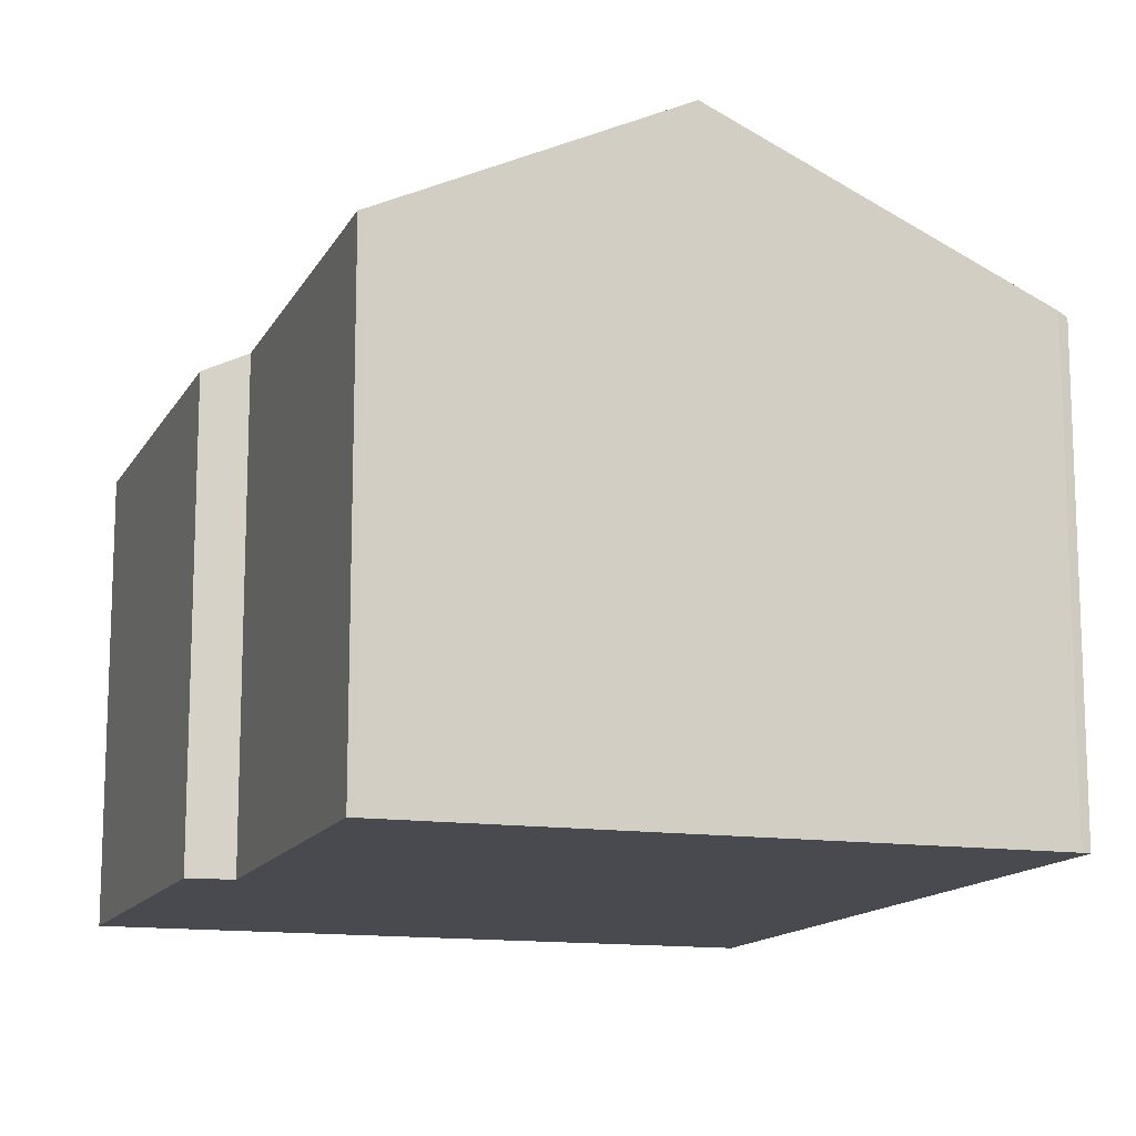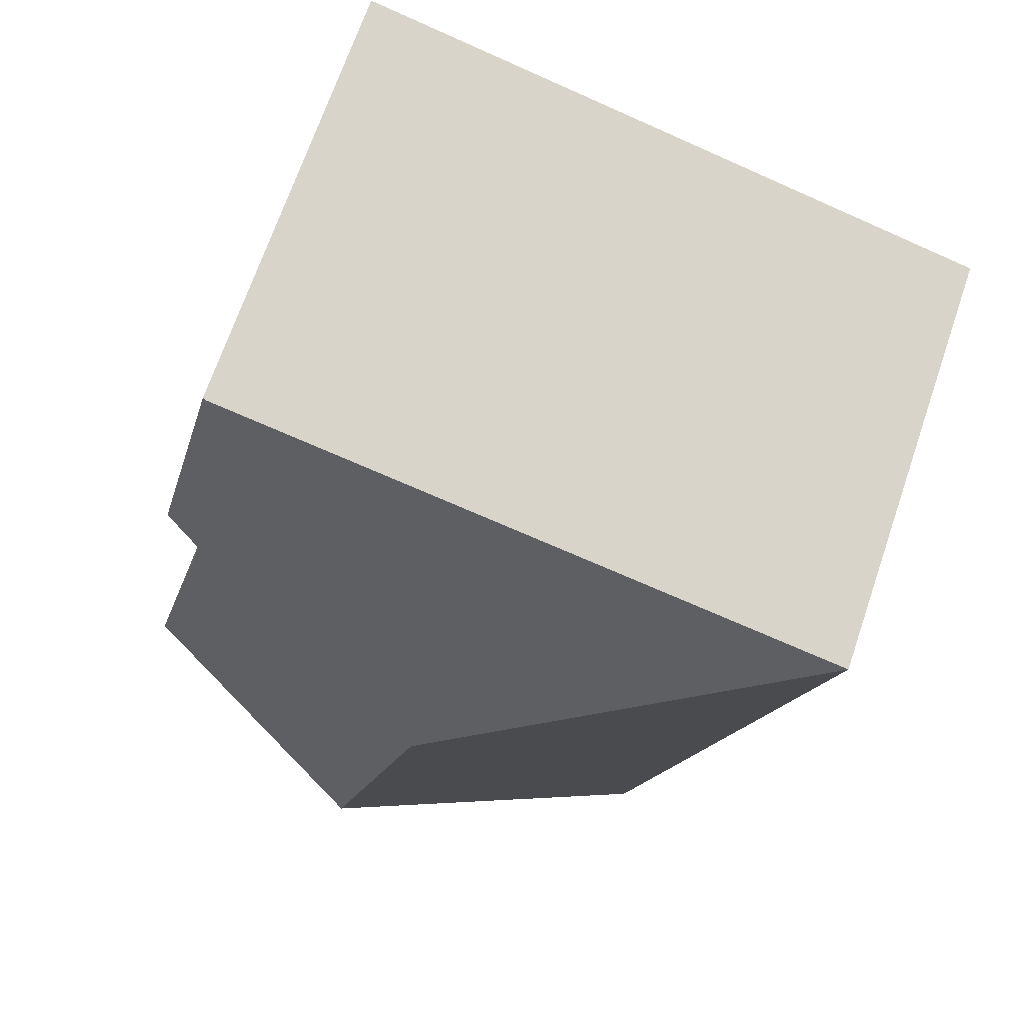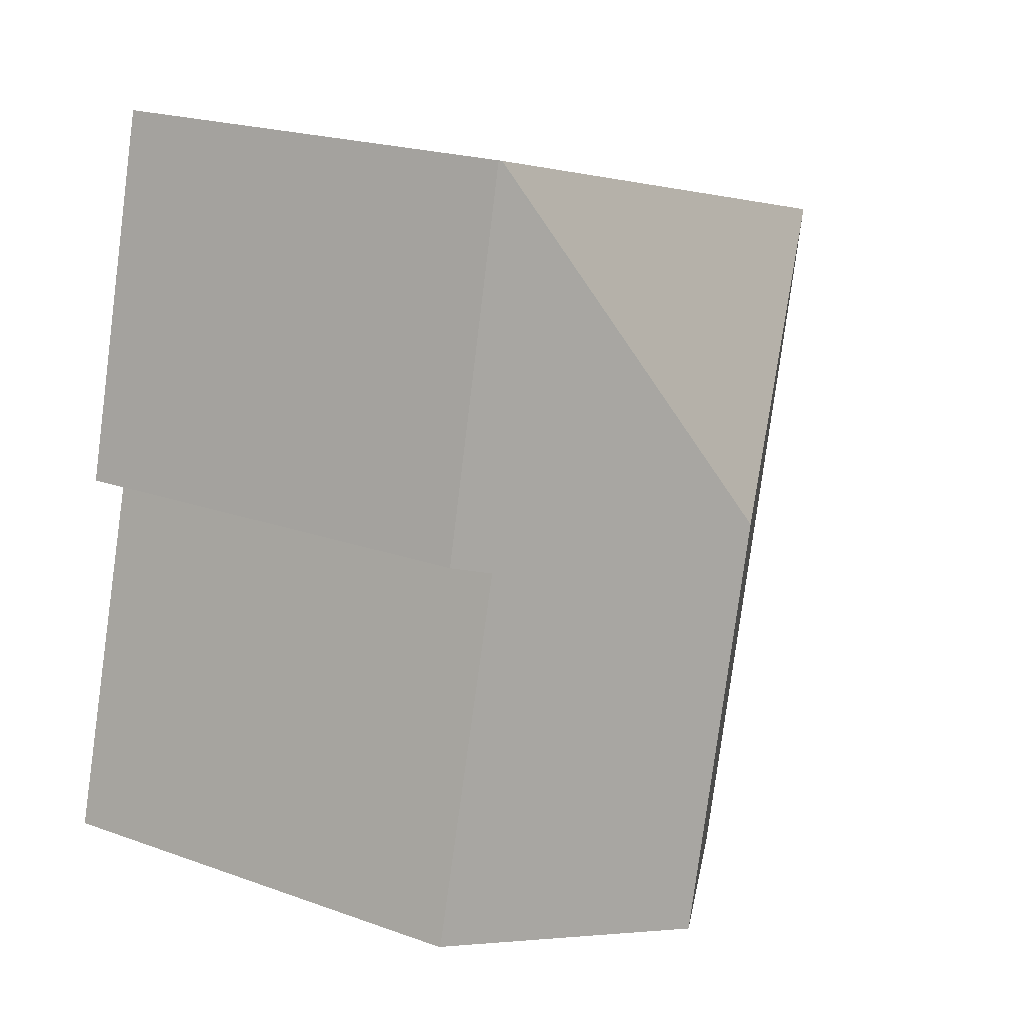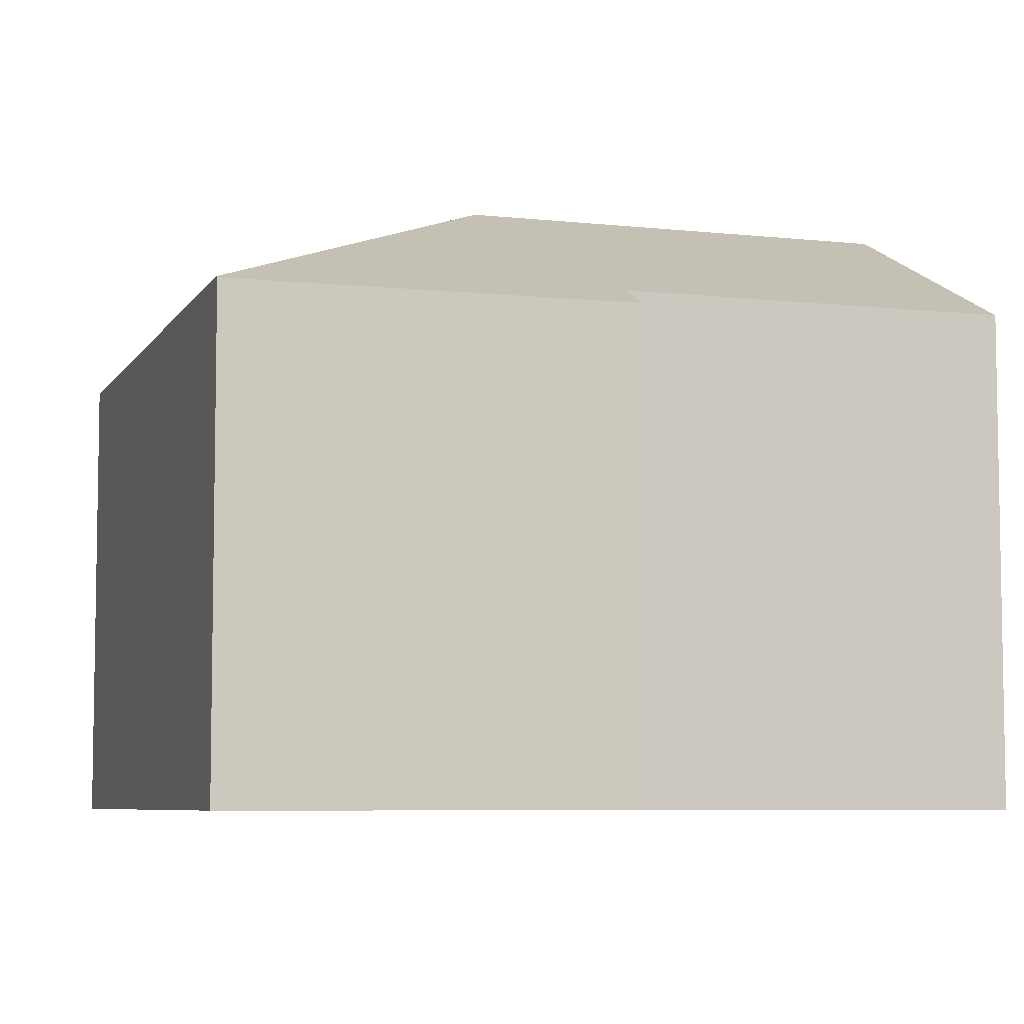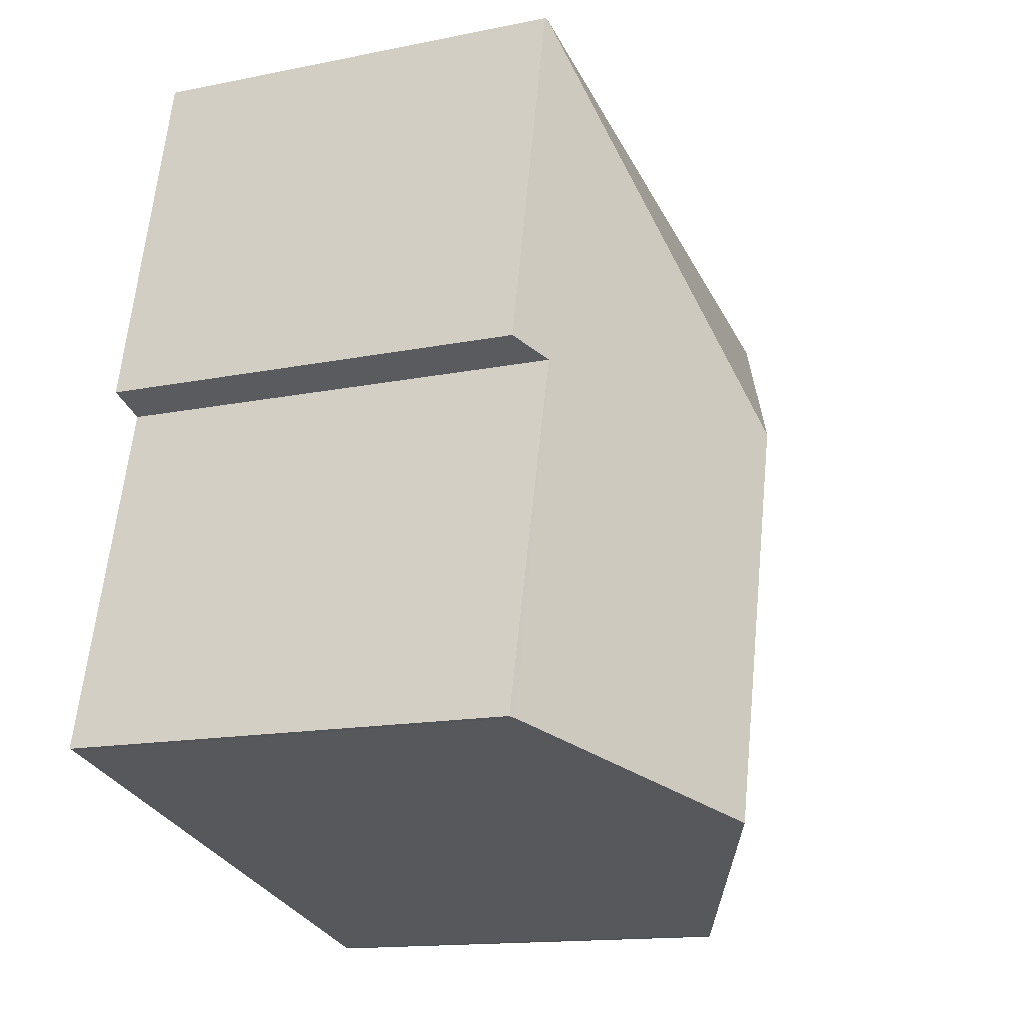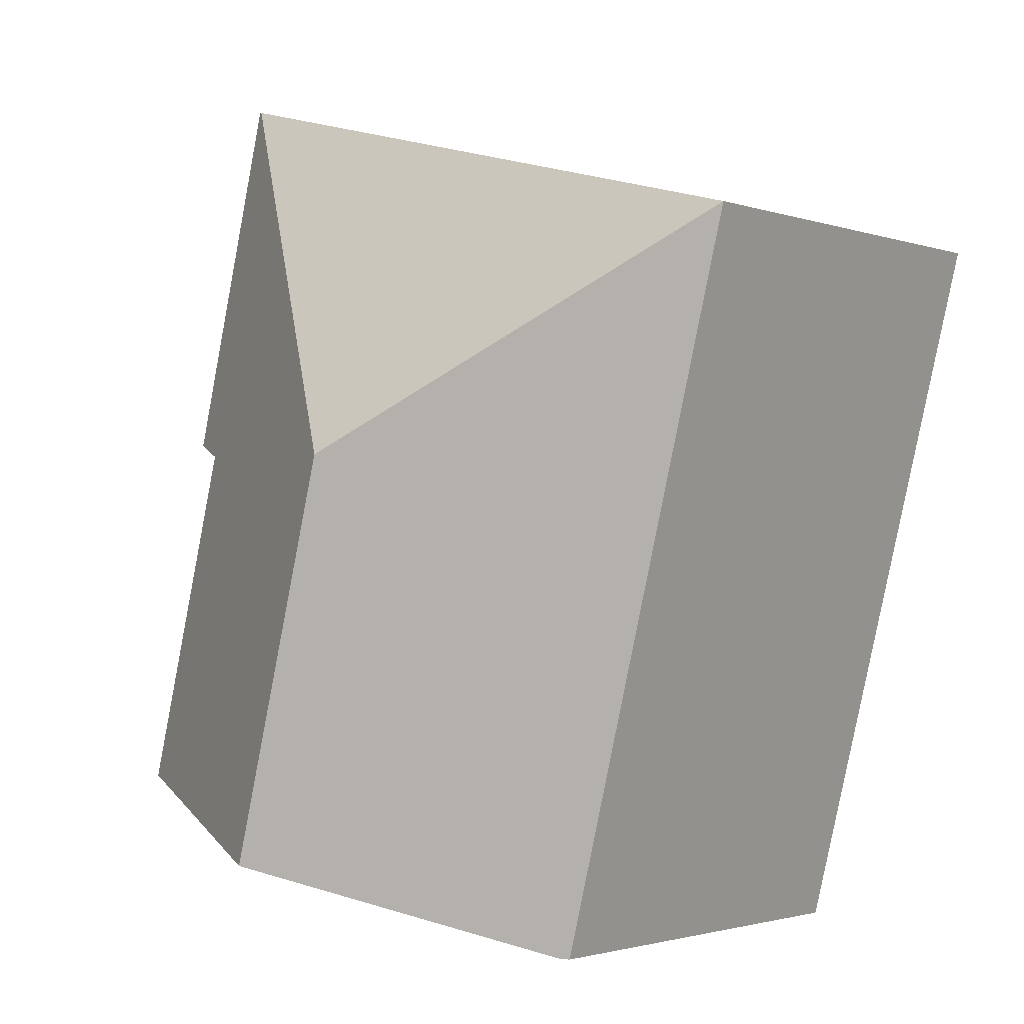
<metadata>
{"format":"obj","ext":"obj","renderer":"f3d","projection":"perspective","resolution":1024,"background":"white","views":[{"elev":-13.6,"azim":146.8,"up":"+Y"},{"elev":69.3,"azim":-161.1,"up":"+Z"},{"elev":20.5,"azim":123.2,"up":"+Z"},{"elev":-6.5,"azim":57.4,"up":"+Y"},{"elev":-14.6,"azim":114.0,"up":"+Z"},{"elev":-2.0,"azim":-139.9,"up":"+Z"}]}
</metadata>
<code>
v  6.365 9.564 -3.729
v  0 7.168 4.389e-16
v  10.13 7.168 2.701
v  12.34 7.555 -9.345
v  10.94 7.511 -3.506
v  12.44 7.507 -9.326
v  8.09 9.564 -10.47
v  10.19 7.142 2.715
v  11.61 7.188 -3.265
v  3.169 7.237 -11.78
v  3.015 7.168 -11.79
v  11.61 1.999e-16 -3.265
v  10.19 -1.662e-16 2.715
v  10.94 2.147e-16 -3.506
v  12.44 5.711e-16 -9.326
v  12.34 5.722e-16 -9.345
v  3.169 7.213e-16 -11.78
v  8.09 6.413e-16 -10.47
v  3.015 7.217e-16 -11.79
v  0 0 0
v  10.13 -1.654e-16 2.701
g defaultobject
f 1 2 3
f 4 5 6
f 5 4 7
f 5 7 1
f 5 8 9
f 8 5 1
f 8 1 3
f 10 1 7
f 1 10 11
f 1 11 2
f 8 12 9
f 12 8 13
f 14 6 5
f 6 14 15
f 9 14 5
f 14 9 12
f 6 16 4
f 16 6 15
f 16 7 4
f 7 16 10
f 10 16 17
f 17 16 18
f 17 11 10
f 11 17 19
f 19 2 11
f 2 19 20
f 20 3 2
f 3 20 21
f 3 21 8
f 8 21 13
f 18 19 17
f 19 18 20
f 20 18 16
f 20 16 15
f 20 15 14
f 20 14 12
f 20 12 13
f 20 13 21

</code>
